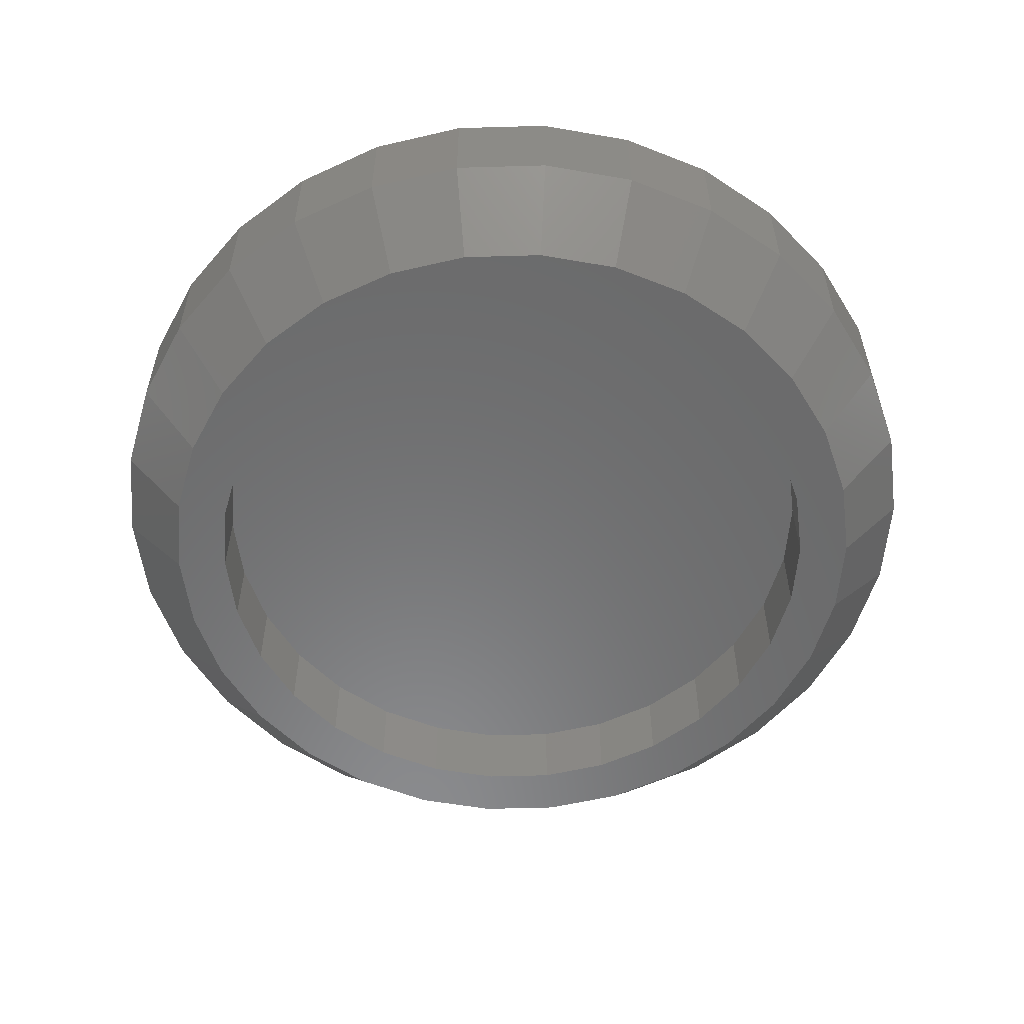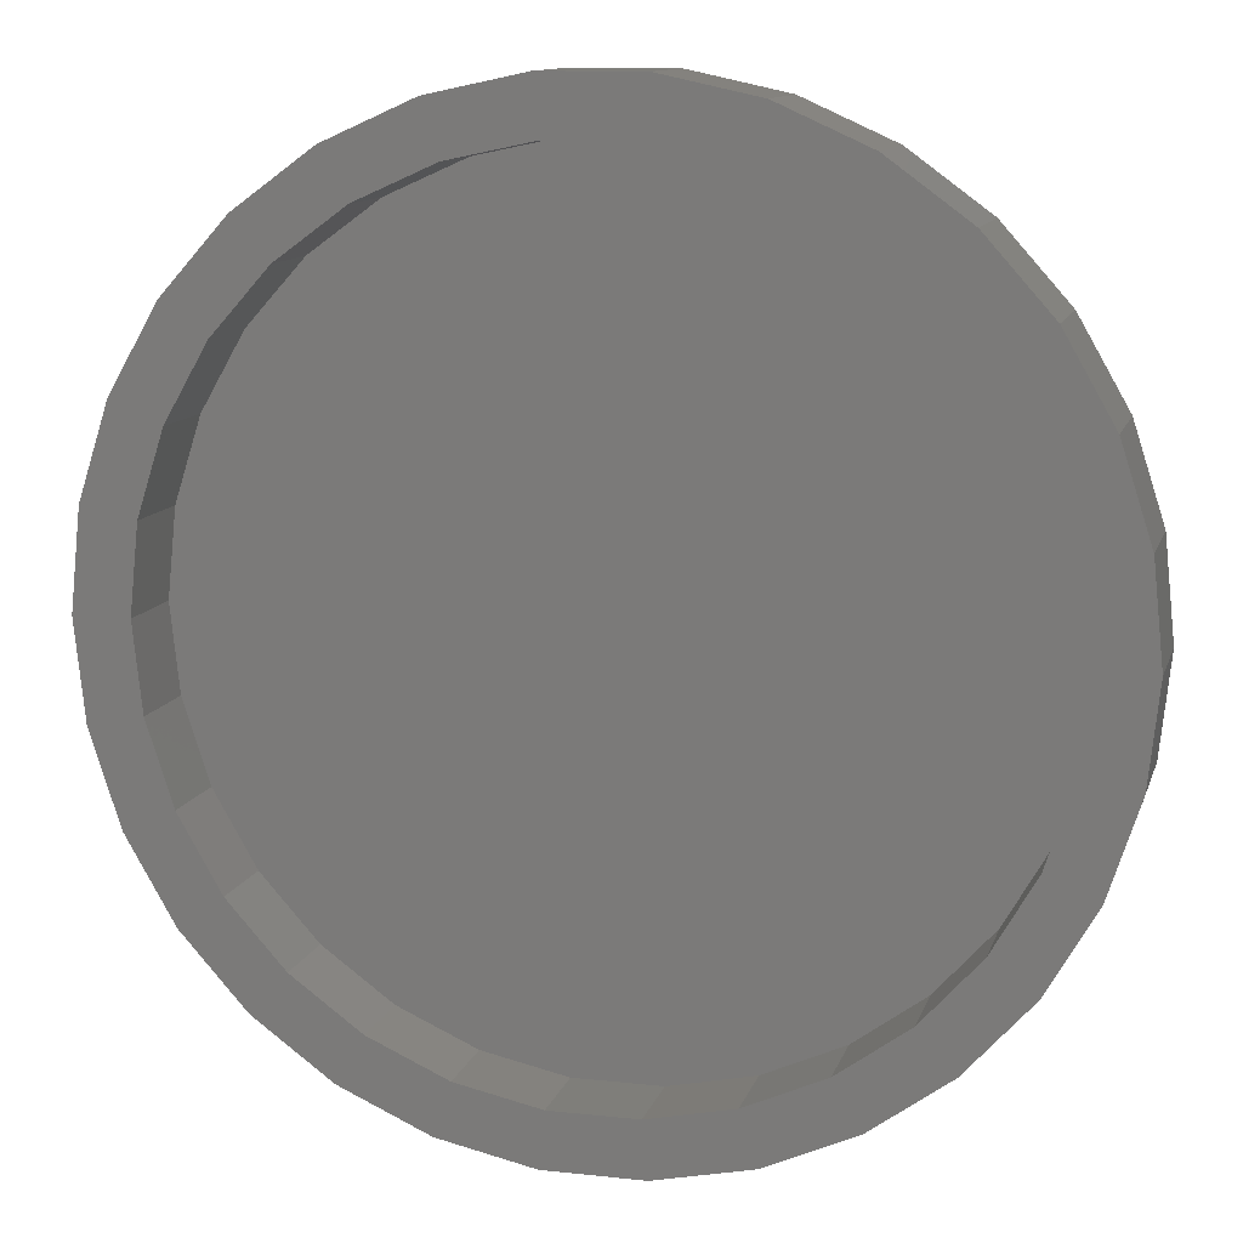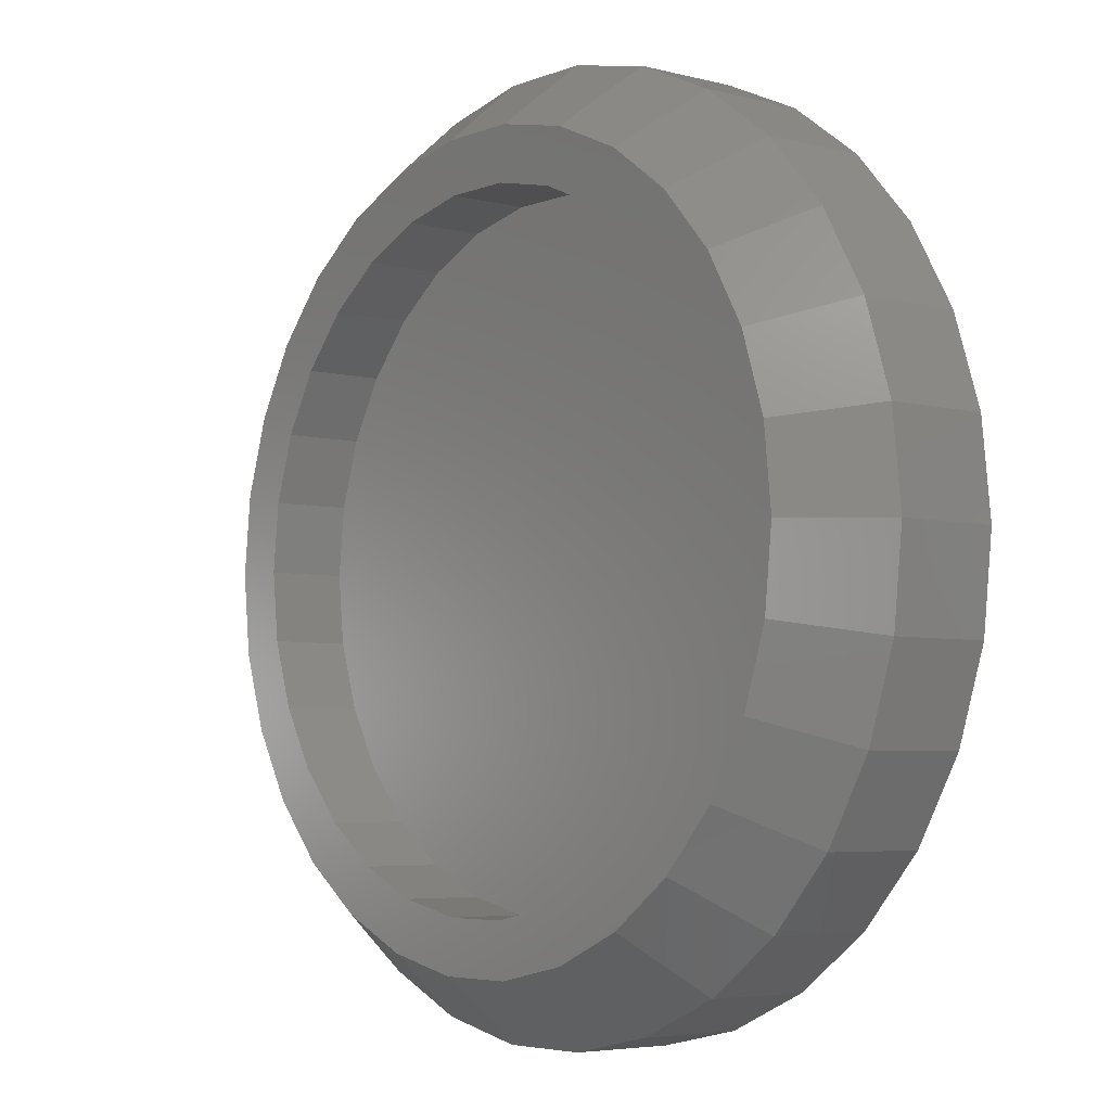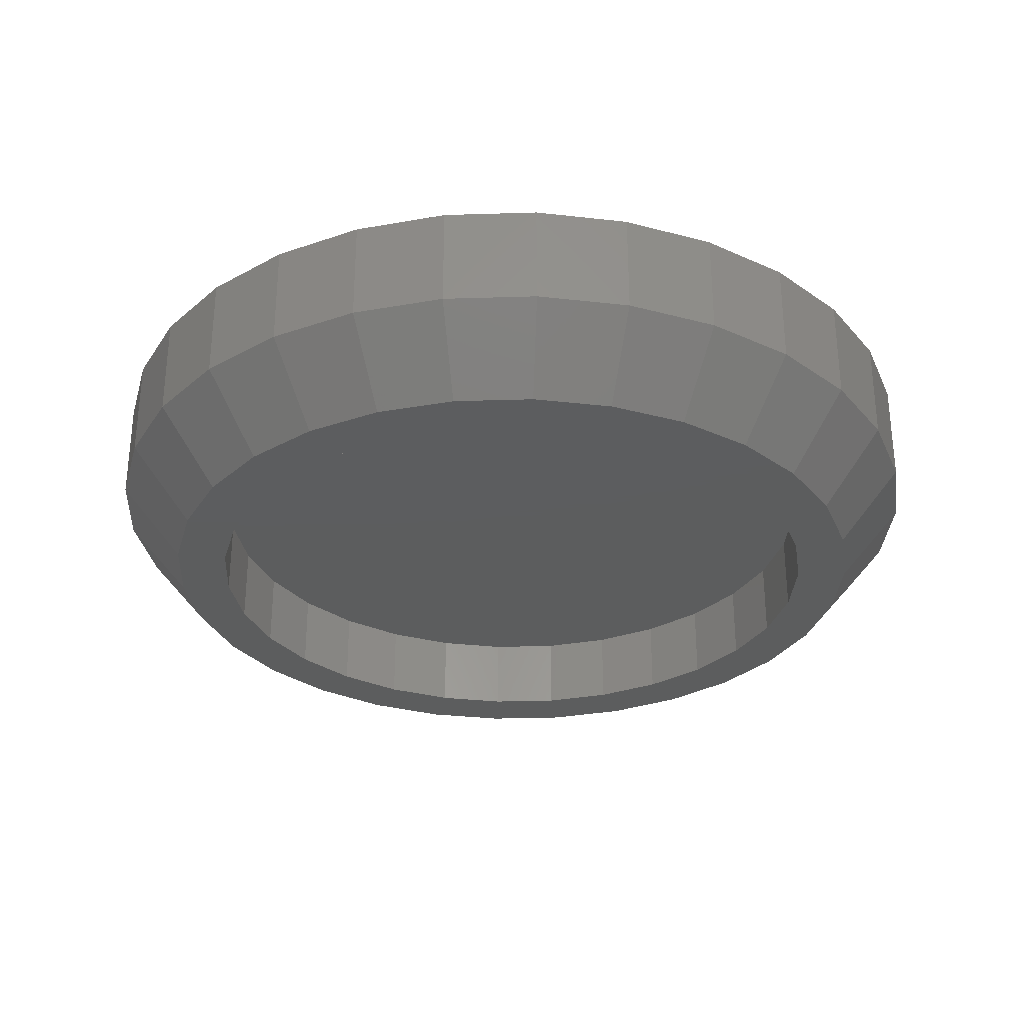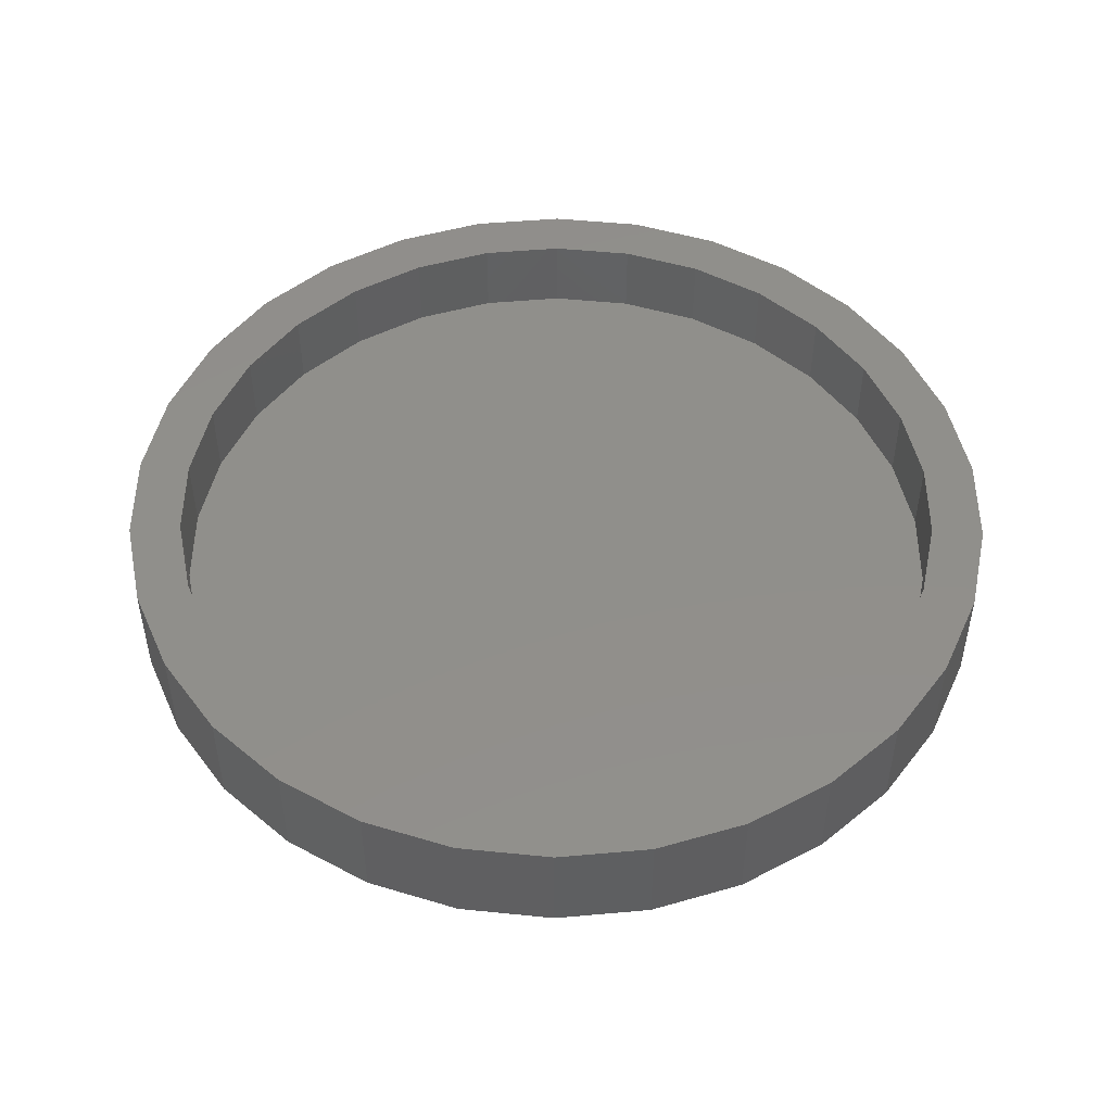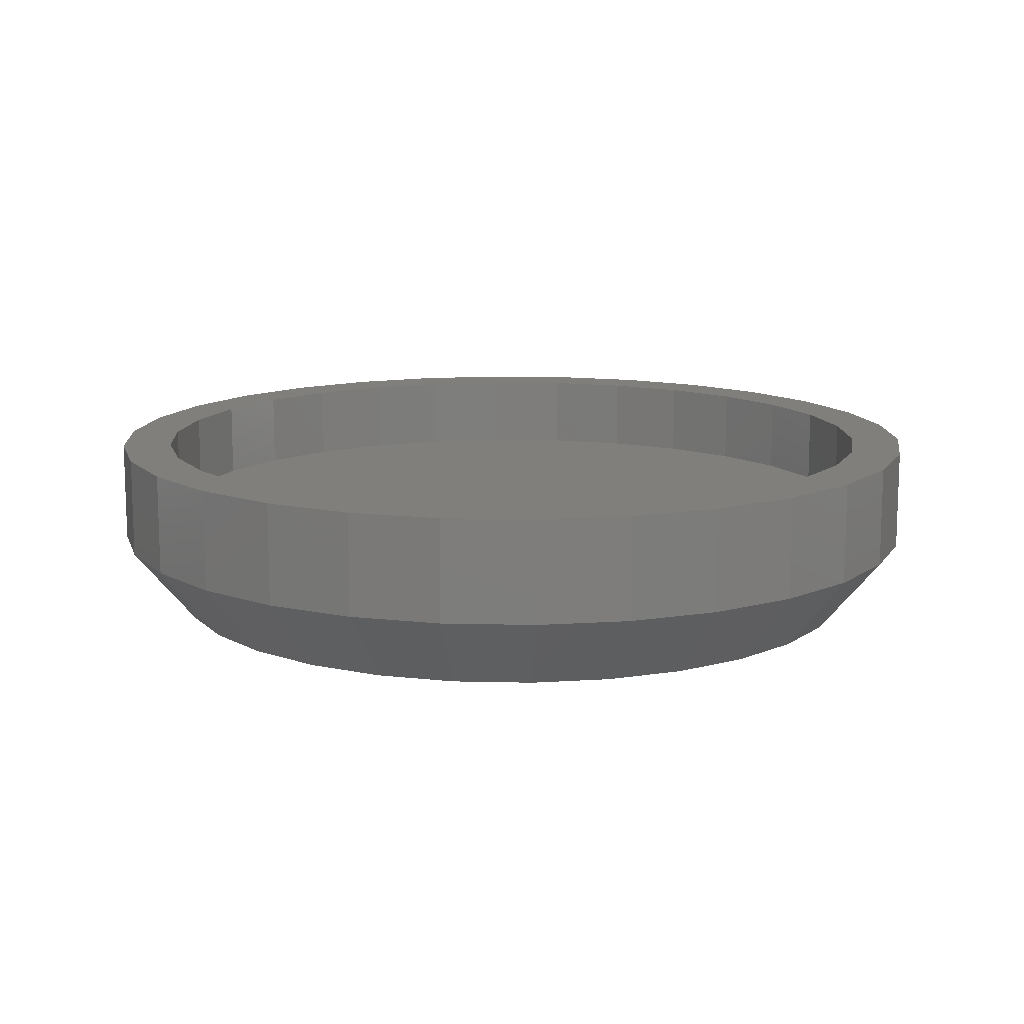
<metadata>
{"format":"stl","ext":"stl","renderer":"f3d","projection":"perspective","resolution":1024,"background":"white","views":[{"elev":-56.5,"azim":157.6,"up":"+Z"},{"elev":11.8,"azim":14.7,"up":"+Y"},{"elev":-4.9,"azim":-129.3,"up":"+Y"},{"elev":-30.3,"azim":-117.3,"up":"+Z"},{"elev":49.1,"azim":-17.7,"up":"+Z"},{"elev":12.5,"azim":147.1,"up":"+Z"}]}
</metadata>
<code>
# stl→obj: 210 verts, 416 faces
v 12.5 0 -1.5
v 12.23 2.613 1.5
v 12.23 2.613 -1.5
v 12.5 0 1.5
v -12.5 0 1.5
v -12.23 2.613 -1.5
v -12.23 2.613 1.5
v -12.5 0 -1.5
v -1.307 12.5 -1.5
v 1.307 12.5 1.5
v -1.307 12.5 1.5
v 1.307 12.5 -1.5
v 1.307 -12.5 -1.5
v -1.307 -12.5 1.5
v 1.307 -12.5 1.5
v -1.307 -12.5 -1.5
v 6.25 10.88 -1.5
v 8.364 9.34 1.5
v 6.25 10.88 1.5
v 8.364 9.34 -1.5
v -8.364 9.34 -1.5
v -6.25 10.88 1.5
v -8.364 9.34 1.5
v -6.25 10.88 -1.5
v -3.863 11.95 -1.5
v -3.863 11.95 1.5
v 10.11 -7.388 -1.5
v 11.42 -5.112 1.5
v 11.42 -5.112 -1.5
v 10.11 -7.388 1.5
v 11.42 5.112 -1.5
v 10.11 7.388 1.5
v 10.11 7.388 -1.5
v 11.42 5.112 1.5
v 3.863 11.95 1.5
v 3.863 11.95 -1.5
v -11.42 5.112 1.5
v -10.11 7.388 -1.5
v -10.11 7.388 1.5
v -11.42 5.112 -1.5
v 12.23 -2.613 1.5
v 8.364 -9.34 1.5
v 6.25 -10.88 1.5
v 3.863 -11.95 1.5
v -3.863 -11.95 1.5
v -6.25 -10.88 1.5
v -8.364 -9.34 1.5
v -10.11 -7.388 1.5
v -11.42 -5.112 1.5
v -12.23 -2.613 1.5
v 14.5 0 -1.5
v 14.18 -3.031 -1.5
v 12.23 -2.613 -1.5
v 13.25 -5.93 -1.5
v 14.18 3.031 -1.5
v 11.73 -8.57 -1.5
v 8.364 -9.34 -1.5
v 9.702 -10.84 -1.5
v 6.25 -10.88 -1.5
v 7.25 -12.63 -1.5
v 4.481 -13.87 -1.5
v 3.863 -11.95 -1.5
v 1.516 -14.5 -1.5
v -1.516 -14.5 -1.5
v -3.863 -11.95 -1.5
v -4.481 -13.87 -1.5
v -6.25 -10.88 -1.5
v -7.25 -12.63 -1.5
v -9.702 -10.84 -1.5
v -8.364 -9.34 -1.5
v -11.73 -8.57 -1.5
v -10.11 -7.388 -1.5
v -11.42 -5.112 -1.5
v -13.25 -5.93 -1.5
v -12.23 -2.613 -1.5
v -14.18 -3.031 -1.5
v 13.25 5.93 -1.5
v 11.73 8.57 -1.5
v 9.702 10.84 -1.5
v 7.25 12.63 -1.5
v 4.481 13.87 -1.5
v 1.516 14.5 -1.5
v -1.516 14.5 -1.5
v -4.481 13.87 -1.5
v -7.25 12.63 -1.5
v -9.702 10.84 -1.5
v -11.73 8.57 -1.5
v -13.25 5.93 -1.5
v -14.18 3.031 -1.5
v -14.5 0 -1.5
v 15 0 2.5
v 14.67 3.136 5.5
v 14.67 3.136 2.5
v 15 0 5.5
v -15 0 5.5
v -14.67 3.136 2.5
v -14.67 3.136 5.5
v -15 0 2.5
v -1.568 15 2.5
v 1.568 15 5.5
v -1.568 15 5.5
v 1.568 15 2.5
v 1.568 -15 2.5
v -1.568 -15 5.5
v 1.568 -15 5.5
v -1.568 -15 2.5
v 7.5 13.06 2.5
v 10.04 11.21 5.5
v 7.5 13.06 5.5
v 10.04 11.21 2.5
v -12.14 8.865 5.5
v -10.04 11.21 2.5
v -10.04 11.21 5.5
v -12.14 8.865 2.5
v 17 0 5.5
v 16.63 3.554 5.5
v 15.53 6.953 5.5
v 16.63 -3.554 5.5
v 14.67 -3.136 5.5
v 13.7 6.135 5.5
v 13.75 10.05 5.5
v 12.14 8.865 5.5
v 11.38 12.7 5.5
v 8.5 14.8 5.5
v 5.253 16.26 5.5
v 4.635 14.34 5.5
v 1.777 17 5.5
v -1.777 17 5.5
v -4.635 14.34 5.5
v -5.253 16.26 5.5
v -7.5 13.06 5.5
v -8.5 14.8 5.5
v -11.38 12.7 5.5
v -13.75 10.05 5.5
v -13.7 6.135 5.5
v -15.53 6.953 5.5
v -16.63 3.554 5.5
v 15.53 -6.953 5.5
v 13.7 -6.135 5.5
v 13.75 -10.05 5.5
v 12.14 -8.865 5.5
v 10.04 -11.21 5.5
v 11.38 -12.7 5.5
v 7.5 -13.06 5.5
v 8.5 -14.8 5.5
v 5.253 -16.26 5.5
v 4.635 -14.34 5.5
v 1.777 -17 5.5
v -1.777 -17 5.5
v -4.635 -14.34 5.5
v -5.253 -16.26 5.5
v -7.5 -13.06 5.5
v -8.5 -14.8 5.5
v -11.38 -12.7 5.5
v -10.04 -11.21 5.5
v -13.75 -10.05 5.5
v -12.14 -8.865 5.5
v -13.7 -6.135 5.5
v -15.53 -6.953 5.5
v -14.67 -3.136 5.5
v -16.63 -3.554 5.5
v -17 0 5.5
v -7.5 13.06 2.5
v -4.635 14.34 2.5
v 13.7 6.135 2.5
v 12.14 8.865 2.5
v 4.635 14.34 2.5
v -13.7 6.135 2.5
v 14.67 -3.136 2.5
v -14.67 -3.136 2.5
v 10.04 -11.21 2.5
v 12.14 -8.865 2.5
v 13.7 -6.135 2.5
v -13.7 -6.135 2.5
v -12.14 -8.865 2.5
v 7.5 -13.06 2.5
v 4.635 -14.34 2.5
v -4.635 -14.34 2.5
v -7.5 -13.06 2.5
v -10.04 -11.21 2.5
v -16.63 -3.554 1.5
v -17 0 1.5
v 15.53 6.953 1.5
v 16.63 3.554 1.5
v 17 0 1.5
v 11.38 12.7 1.5
v 13.75 10.05 1.5
v 16.63 -3.554 1.5
v -5.253 -16.26 1.5
v -1.777 -17 1.5
v 15.53 -6.953 1.5
v -13.75 -10.05 1.5
v -15.53 -6.953 1.5
v 1.777 -17 1.5
v 5.253 -16.26 1.5
v -15.53 6.953 1.5
v -13.75 10.05 1.5
v 1.777 17 1.5
v -1.777 17 1.5
v -16.63 3.554 1.5
v -11.38 12.7 1.5
v -8.5 14.8 1.5
v -11.38 -12.7 1.5
v -8.5 -14.8 1.5
v 13.75 -10.05 1.5
v 11.38 -12.7 1.5
v -5.253 16.26 1.5
v 5.253 16.26 1.5
v 8.5 -14.8 1.5
v 8.5 14.8 1.5
f 1 2 3
f 2 1 4
f 5 6 7
f 6 5 8
f 9 10 11
f 10 9 12
f 13 14 15
f 14 13 16
f 17 18 19
f 18 17 20
f 21 22 23
f 22 21 24
f 25 11 26
f 11 25 9
f 27 28 29
f 28 27 30
f 31 32 33
f 32 31 34
f 3 34 31
f 34 3 2
f 33 18 20
f 18 33 32
f 12 35 10
f 35 12 36
f 36 19 35
f 19 36 17
f 37 38 39
f 38 37 40
f 39 21 23
f 21 39 38
f 7 40 37
f 40 7 6
f 41 2 4
f 28 2 41
f 28 34 2
f 30 34 28
f 30 32 34
f 42 32 30
f 42 18 32
f 43 18 42
f 43 19 18
f 44 19 43
f 44 35 19
f 15 35 44
f 15 10 35
f 14 10 15
f 14 11 10
f 45 11 14
f 45 26 11
f 45 22 26
f 46 22 45
f 47 22 46
f 47 23 22
f 48 23 47
f 48 39 23
f 49 39 48
f 49 37 39
f 50 37 49
f 50 7 37
f 7 50 5
f 24 26 22
f 26 24 25
f 1 51 52
f 53 52 54
f 51 1 55
f 3 55 1
f 52 53 1
f 29 54 56
f 54 29 53
f 56 27 29
f 57 56 58
f 56 57 27
f 59 58 60
f 58 59 57
f 61 59 60
f 61 62 59
f 63 62 61
f 63 13 62
f 63 16 13
f 64 16 63
f 64 65 16
f 66 65 64
f 66 67 65
f 68 67 66
f 69 67 68
f 67 69 70
f 71 70 69
f 70 71 72
f 72 71 73
f 74 73 71
f 73 74 75
f 76 75 74
f 55 3 77
f 31 77 3
f 77 31 78
f 33 78 31
f 20 78 33
f 78 20 79
f 17 79 20
f 79 17 80
f 17 81 80
f 36 81 17
f 36 82 81
f 12 82 36
f 9 82 12
f 9 83 82
f 25 83 9
f 25 84 83
f 24 84 25
f 24 85 84
f 86 24 21
f 24 86 85
f 87 21 38
f 87 38 40
f 21 87 86
f 88 40 6
f 89 6 8
f 75 76 8
f 40 88 87
f 90 8 76
f 6 89 88
f 8 90 89
f 57 43 42
f 43 57 59
f 57 30 27
f 30 57 42
f 29 41 53
f 41 29 28
f 53 4 1
f 4 53 41
f 48 73 49
f 73 48 72
f 47 72 48
f 72 47 70
f 16 45 14
f 45 16 65
f 49 75 50
f 75 49 73
f 50 8 5
f 8 50 75
f 59 44 43
f 44 59 62
f 62 15 44
f 15 62 13
f 65 46 45
f 46 65 67
f 67 47 46
f 47 67 70
f 91 92 93
f 92 91 94
f 95 96 97
f 96 95 98
f 99 100 101
f 100 99 102
f 103 104 105
f 104 103 106
f 107 108 109
f 108 107 110
f 111 112 113
f 112 111 114
f 94 115 116
f 92 116 117
f 115 94 118
f 119 118 94
f 116 92 94
f 120 117 121
f 117 120 92
f 121 122 120
f 108 121 123
f 121 108 122
f 109 123 124
f 123 109 108
f 125 109 124
f 125 126 109
f 127 126 125
f 127 100 126
f 127 101 100
f 128 101 127
f 128 129 101
f 130 129 128
f 130 131 129
f 132 131 130
f 133 131 132
f 131 133 113
f 134 113 133
f 113 134 111
f 111 134 135
f 136 135 134
f 137 97 136
f 135 136 97
f 118 119 138
f 139 138 119
f 138 139 140
f 141 140 139
f 142 140 141
f 140 142 143
f 144 143 142
f 143 144 145
f 144 146 145
f 147 146 144
f 147 148 146
f 105 148 147
f 104 148 105
f 104 149 148
f 150 149 104
f 150 151 149
f 152 151 150
f 152 153 151
f 154 152 155
f 152 154 153
f 156 155 157
f 156 157 158
f 155 156 154
f 159 158 160
f 158 159 156
f 161 160 95
f 97 137 95
f 162 95 137
f 160 161 159
f 95 162 161
f 163 129 131
f 129 163 164
f 165 122 166
f 122 165 120
f 93 120 165
f 120 93 92
f 166 108 110
f 108 166 122
f 102 126 100
f 126 102 167
f 167 109 126
f 109 167 107
f 135 114 111
f 114 135 168
f 97 168 135
f 168 97 96
f 112 131 113
f 131 112 163
f 164 101 129
f 101 164 99
f 169 94 91
f 94 169 119
f 160 98 95
f 98 160 170
f 171 141 172
f 141 171 142
f 173 119 169
f 119 173 139
f 172 139 173
f 139 172 141
f 157 174 158
f 174 157 175
f 93 169 91
f 165 169 93
f 165 173 169
f 166 173 165
f 166 172 173
f 110 172 166
f 110 171 172
f 107 171 110
f 107 176 171
f 167 176 107
f 167 177 176
f 102 177 167
f 102 103 177
f 99 103 102
f 99 106 103
f 164 106 99
f 164 178 106
f 163 178 164
f 163 179 178
f 112 179 163
f 112 180 179
f 114 180 112
f 114 175 180
f 168 175 114
f 168 174 175
f 96 174 168
f 96 170 174
f 170 96 98
f 177 105 147
f 105 177 103
f 171 144 142
f 144 171 176
f 106 150 104
f 150 106 178
f 178 152 150
f 152 178 179
f 155 175 157
f 175 155 180
f 158 170 160
f 170 158 174
f 176 147 144
f 147 176 177
f 179 155 152
f 155 179 180
f 181 162 182
f 162 181 161
f 116 183 117
f 183 116 184
f 185 55 184
f 78 186 187
f 188 52 185
f 189 149 151
f 149 189 190
f 138 188 118
f 188 138 191
f 117 187 121
f 187 117 183
f 181 182 76
f 191 52 188
f 192 159 193
f 159 192 156
f 194 146 148
f 146 194 195
f 115 184 116
f 184 115 185
f 196 134 197
f 134 196 136
f 198 128 127
f 128 198 199
f 200 136 196
f 136 200 137
f 193 181 76
f 192 193 71
f 194 190 63
f 190 148 149
f 148 190 194
f 118 185 115
f 185 118 188
f 121 186 123
f 186 121 187
f 184 55 183
f 88 196 87
f 89 196 88
f 86 201 85
f 202 133 132
f 133 202 201
f 76 182 90
f 193 161 181
f 161 193 159
f 203 156 192
f 156 203 154
f 204 151 153
f 151 204 189
f 203 153 154
f 153 203 204
f 189 68 66
f 68 203 69
f 203 192 71
f 140 191 138
f 191 140 205
f 63 190 64
f 190 189 64
f 143 205 140
f 205 143 206
f 191 56 54
f 77 78 183
f 183 78 187
f 199 130 128
f 130 199 207
f 207 132 130
f 132 207 202
f 182 137 200
f 137 182 162
f 197 133 201
f 133 197 134
f 208 127 125
f 127 208 198
f 86 87 201
f 90 182 89
f 204 203 68
f 189 204 68
f 71 193 74
f 74 193 76
f 203 71 69
f 209 143 145
f 143 209 206
f 209 60 206
f 195 145 146
f 145 195 209
f 64 189 66
f 51 55 185
f 185 52 51
f 206 58 56
f 85 201 202
f 89 200 196
f 89 182 200
f 80 81 208
f 78 79 186
f 84 207 83
f 83 207 199
f 87 196 197
f 87 197 201
f 194 63 195
f 191 54 52
f 205 206 56
f 205 56 191
f 209 195 60
f 82 83 198
f 83 199 198
f 210 125 124
f 125 210 208
f 186 124 123
f 124 186 210
f 55 77 183
f 80 208 210
f 186 80 210
f 85 202 84
f 84 202 207
f 206 60 58
f 195 61 60
f 195 63 61
f 208 82 198
f 81 82 208
f 79 80 186

</code>
